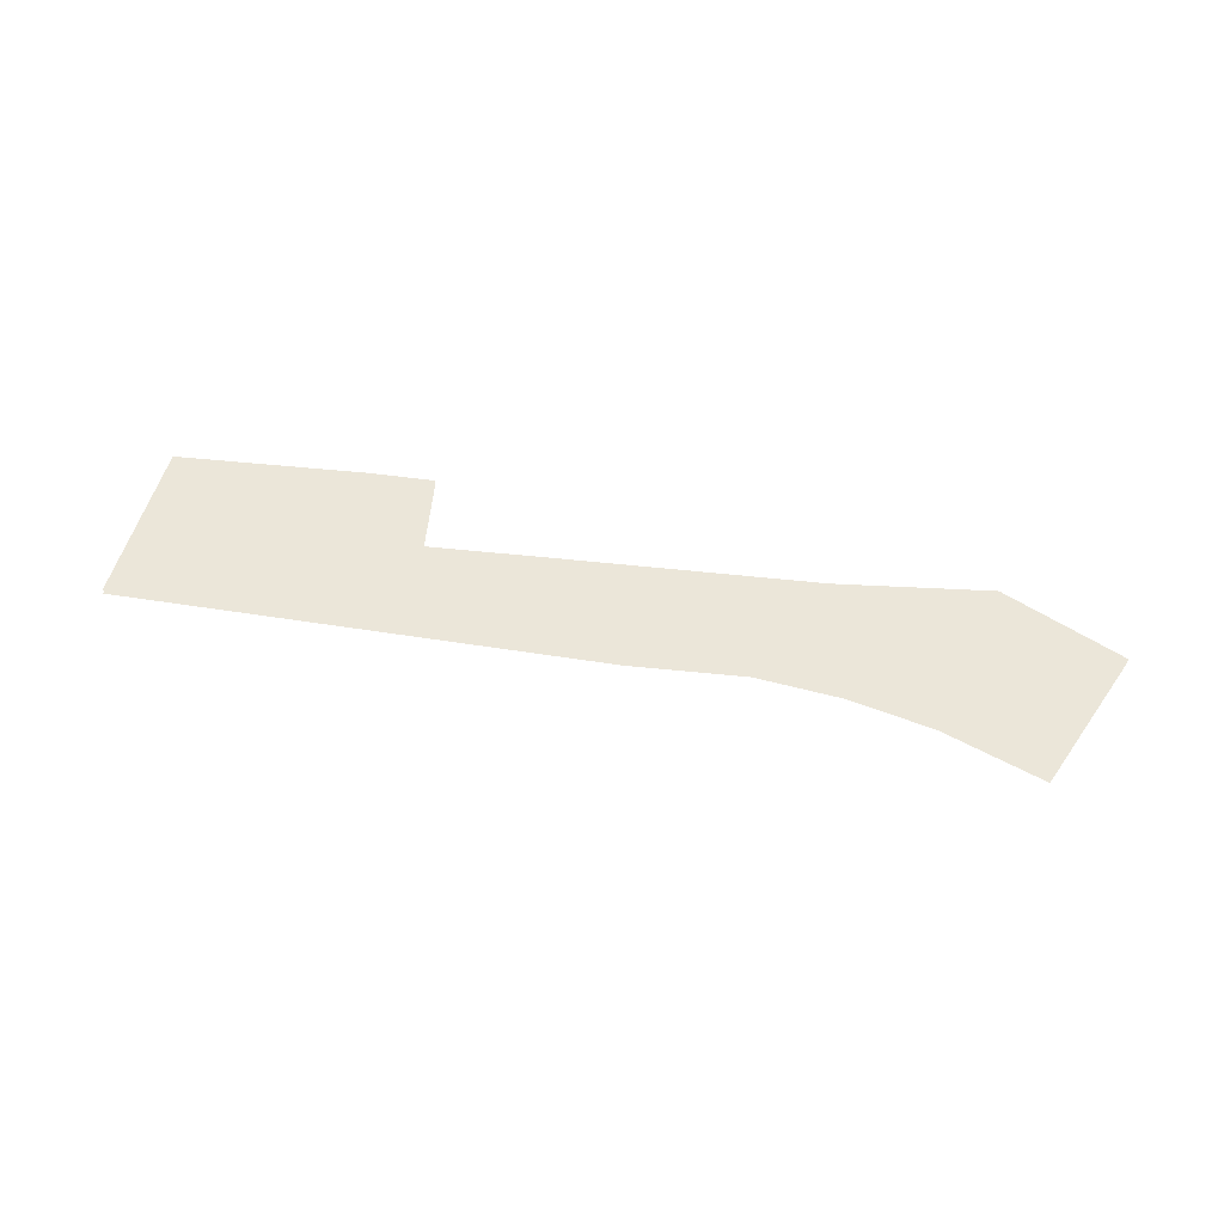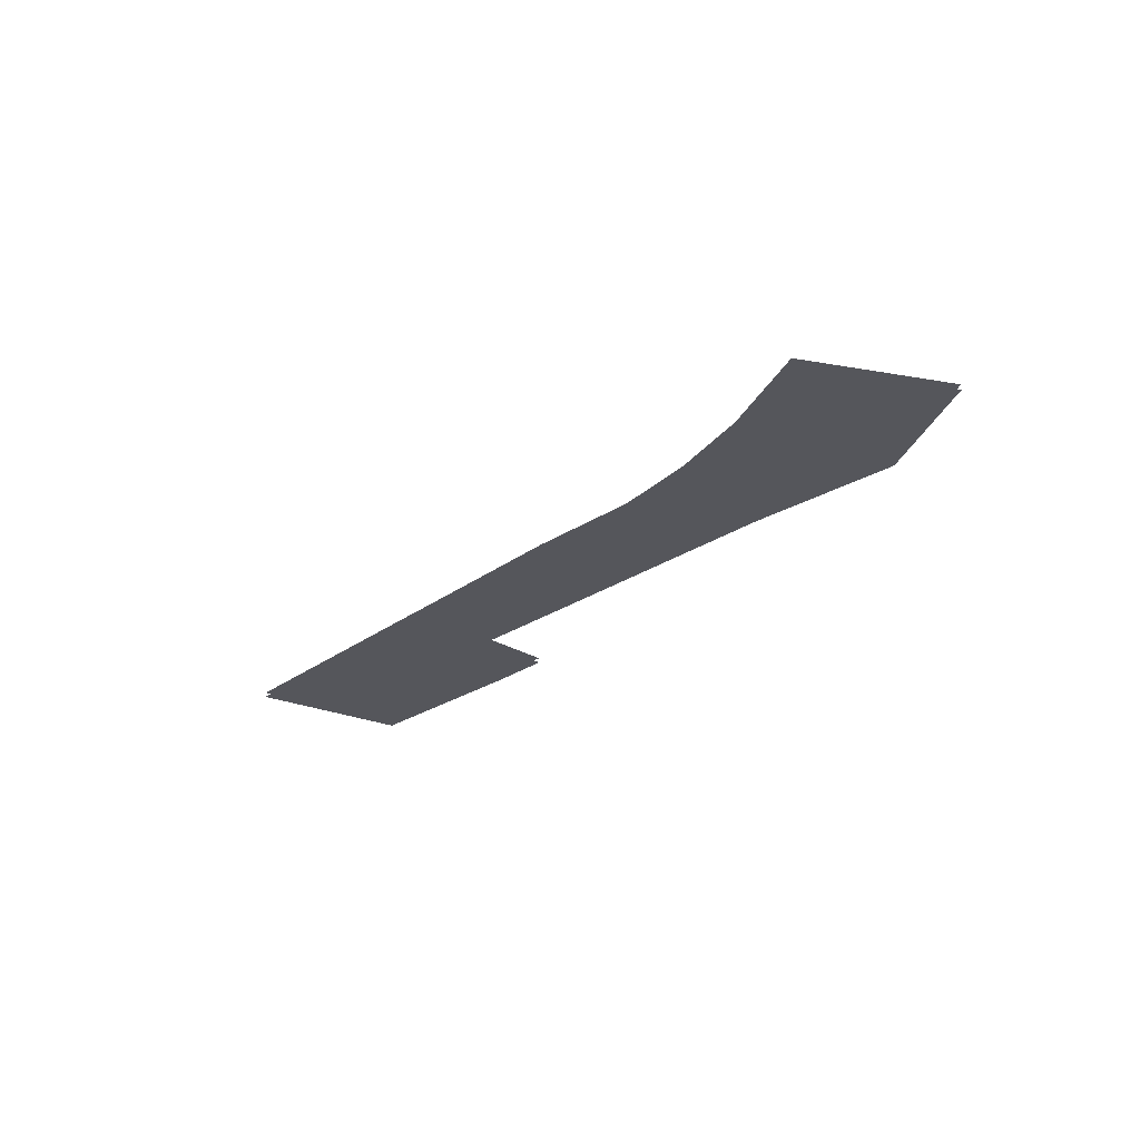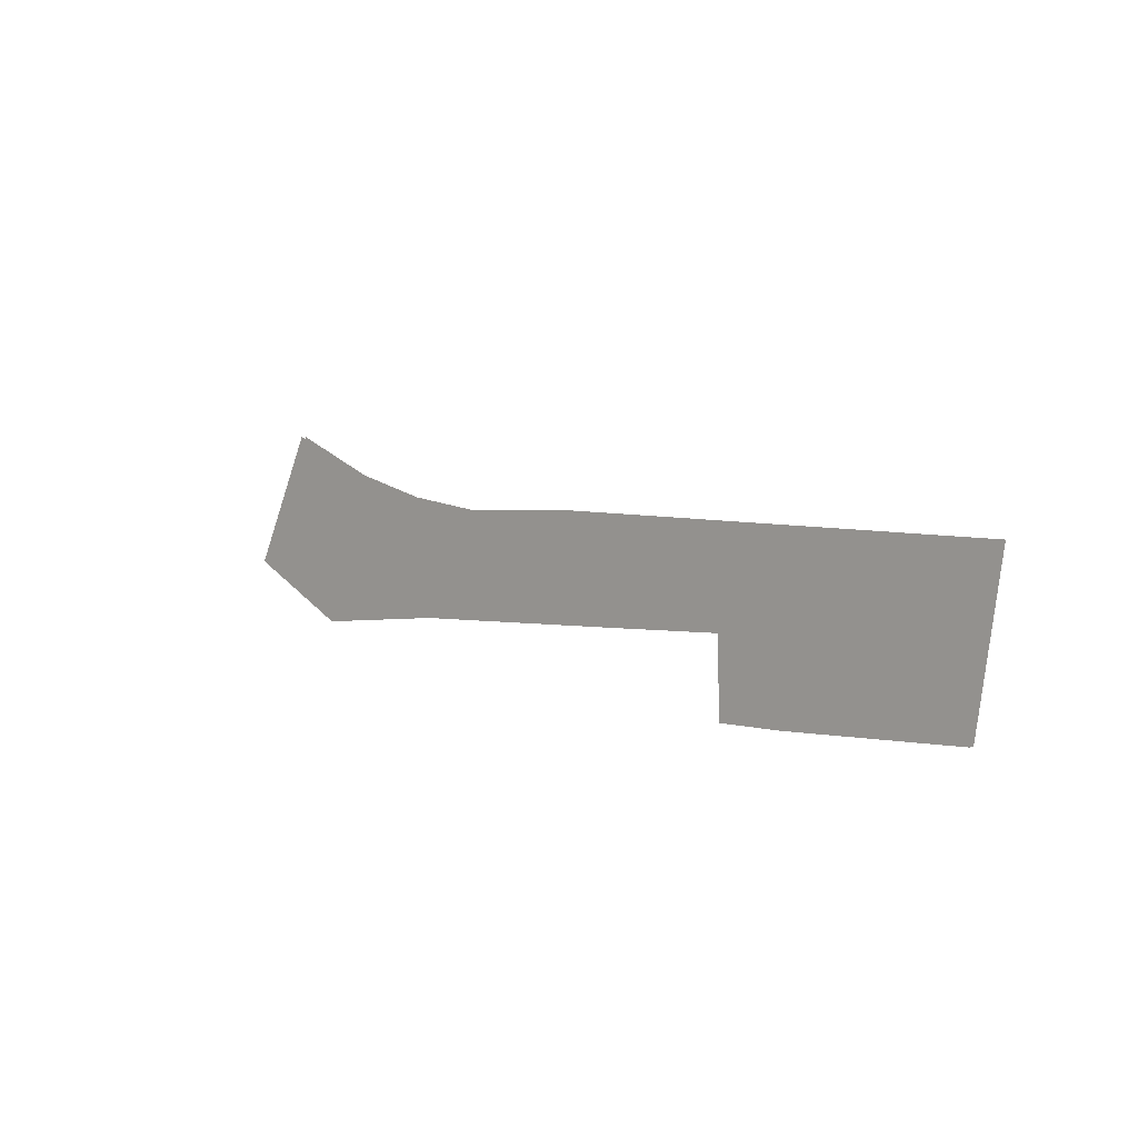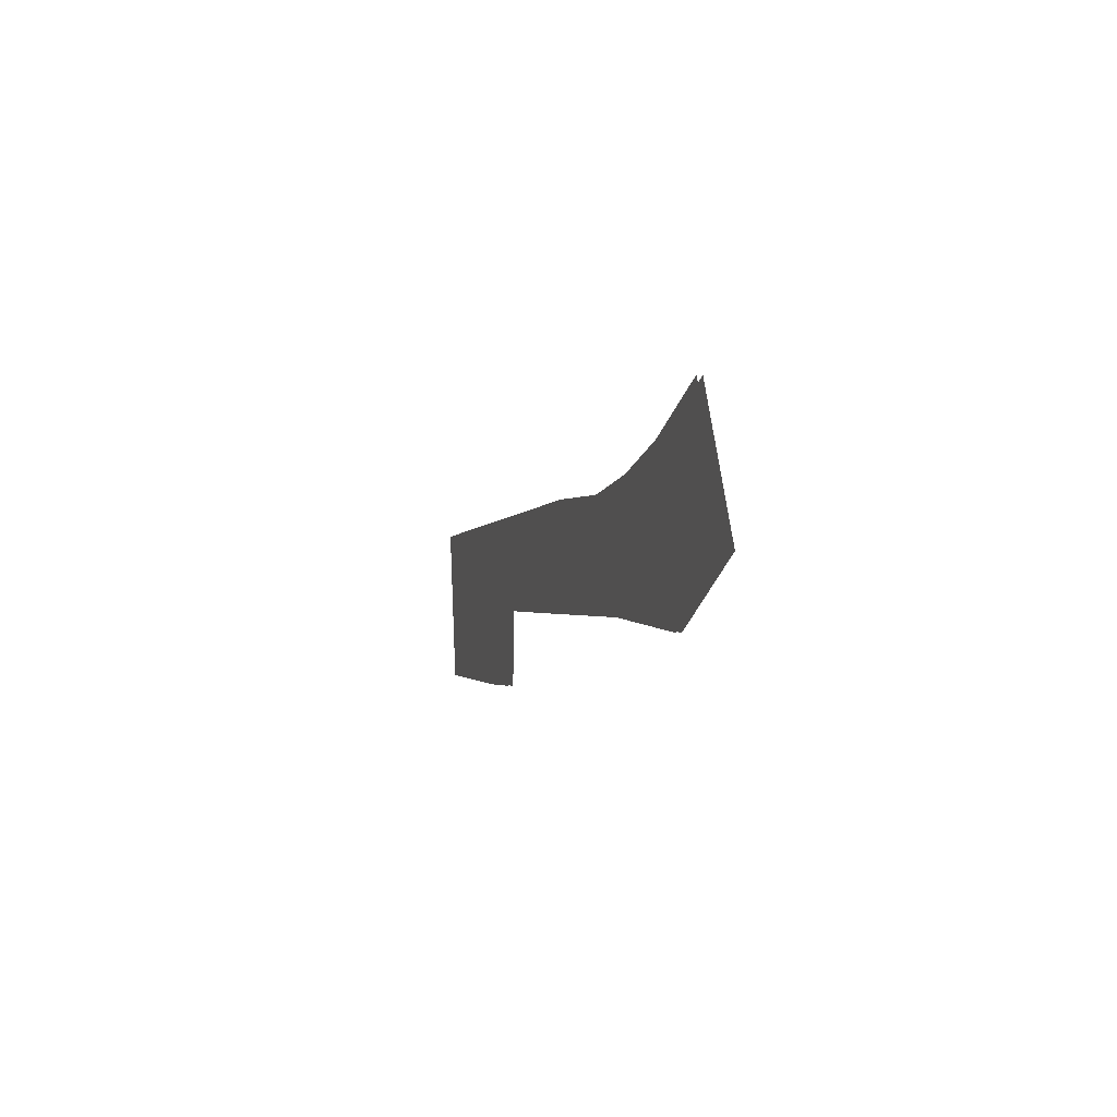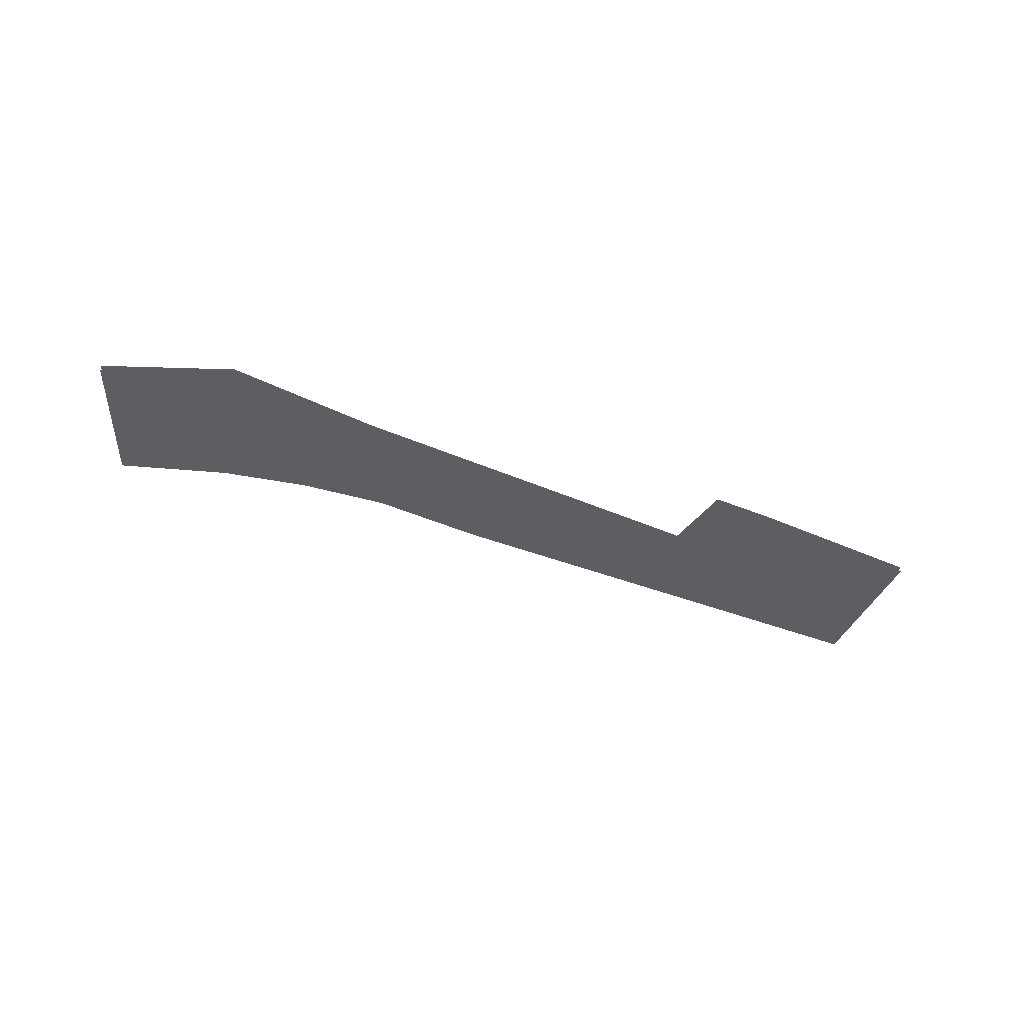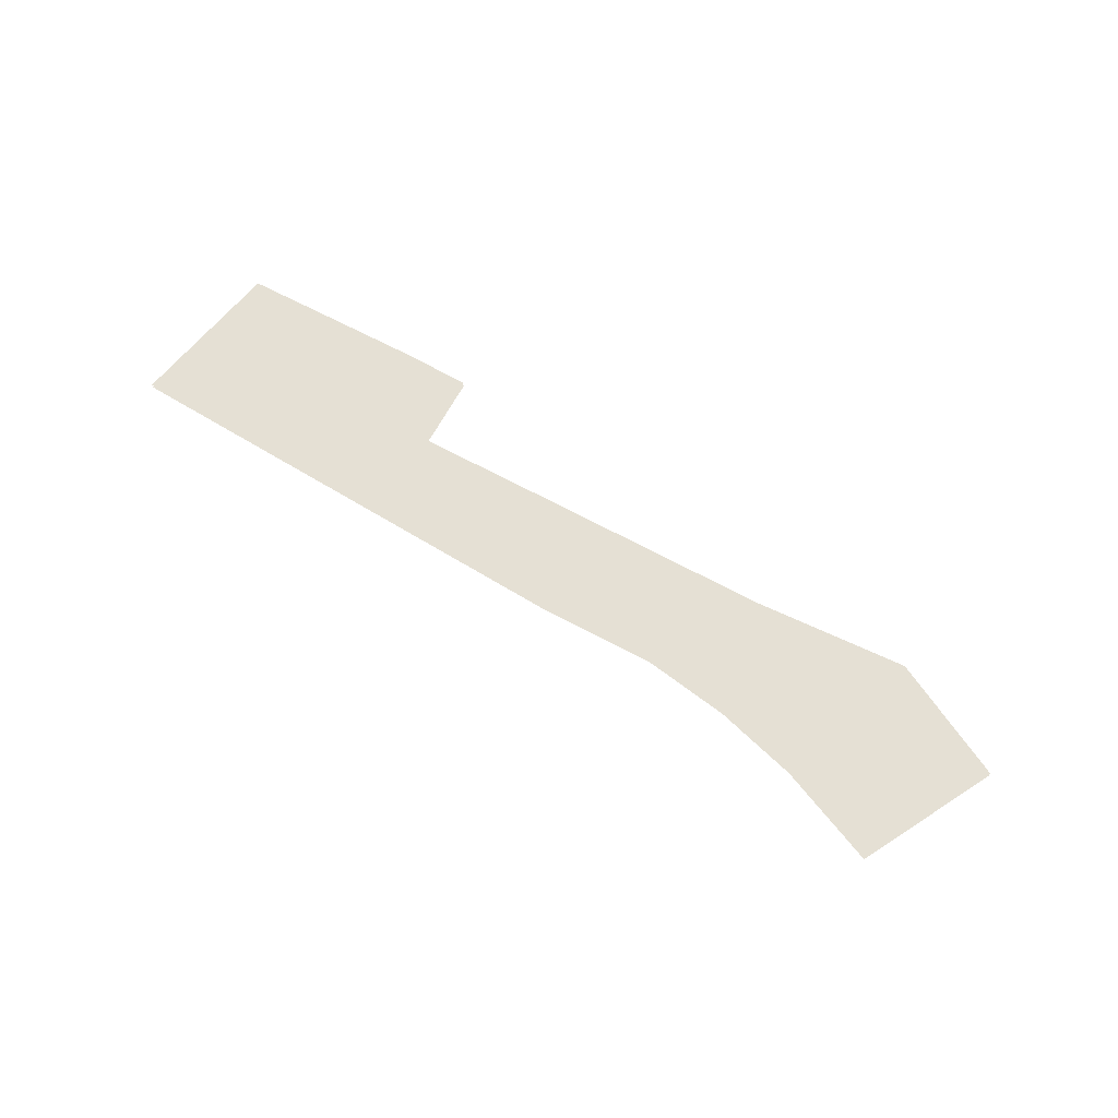
<metadata>
{"format":"obj","ext":"obj","renderer":"f3d","projection":"perspective","resolution":1024,"background":"white","views":[{"elev":57.0,"azim":-172.7,"up":"+Z"},{"elev":-26.3,"azim":-132.6,"up":"+Z"},{"elev":2.7,"azim":45.7,"up":"+Y"},{"elev":-1.6,"azim":-105.2,"up":"+Y"},{"elev":-37.6,"azim":-29.0,"up":"+Z"},{"elev":65.4,"azim":-150.3,"up":"+Z"}]}
</metadata>
<code>
o floor_1
v 6.533 -1.144 0
v 6.533 -1.144 -0.1
v 5.189 -3.772 0
v 5.189 -3.772 -0.1
v 7.516 -4.94 0
v 7.516 -4.94 -0.1
v 10.58 -4.712 0
v 10.58 -4.712 -0.1
v 15.49 -4.635 0
v 15.49 -4.635 -0.1
v 18.07 -4.588 0
v 18.07 -4.588 -0.1
v 18.11 -6.103 0
v 18.11 -6.103 -0.1
v 19.43 -6.116 0
v 19.43 -6.116 -0.1
v 23.15 -6.032 0
v 23.15 -6.032 -0.1
v 23.68 -2.882 0
v 23.68 -2.882 -0.1
v 14.08 -2.559 0
v 14.08 -2.559 -0.1
v 12.18 -2.6 0
v 12.18 -2.6 -0.1
v 11.81 -2.609 0
v 11.81 -2.609 -0.1
v 10.12 -2.37 0
v 10.12 -2.37 -0.1
v 8.487 -1.942 0
v 8.487 -1.942 -0.1
f 1 3 29
f 30 4 2
f 19 21 11
f 12 22 20
f 19 11 15
f 16 12 20
f 19 15 17
f 18 16 20
f 15 11 13
f 14 12 16
f 5 7 27
f 28 8 6
f 5 27 29
f 30 28 6
f 5 29 3
f 4 30 6
f 23 25 7
f 8 26 24
f 23 7 9
f 10 8 24
f 23 9 21
f 22 10 24
f 21 9 11
f 12 10 22
f 7 25 27
f 28 26 8

</code>
